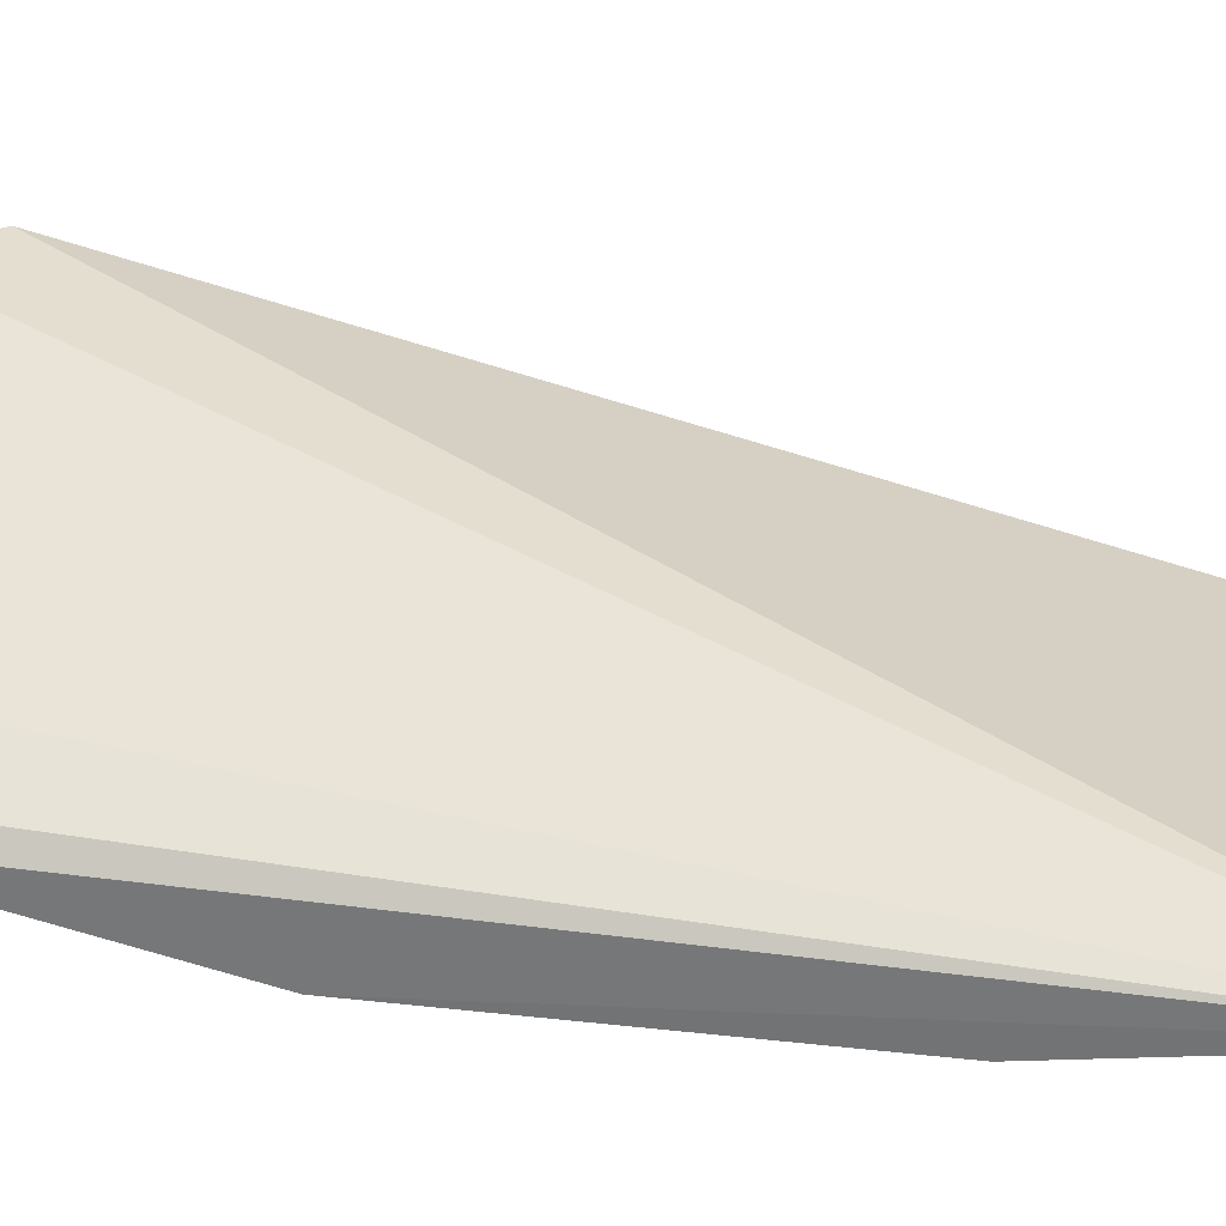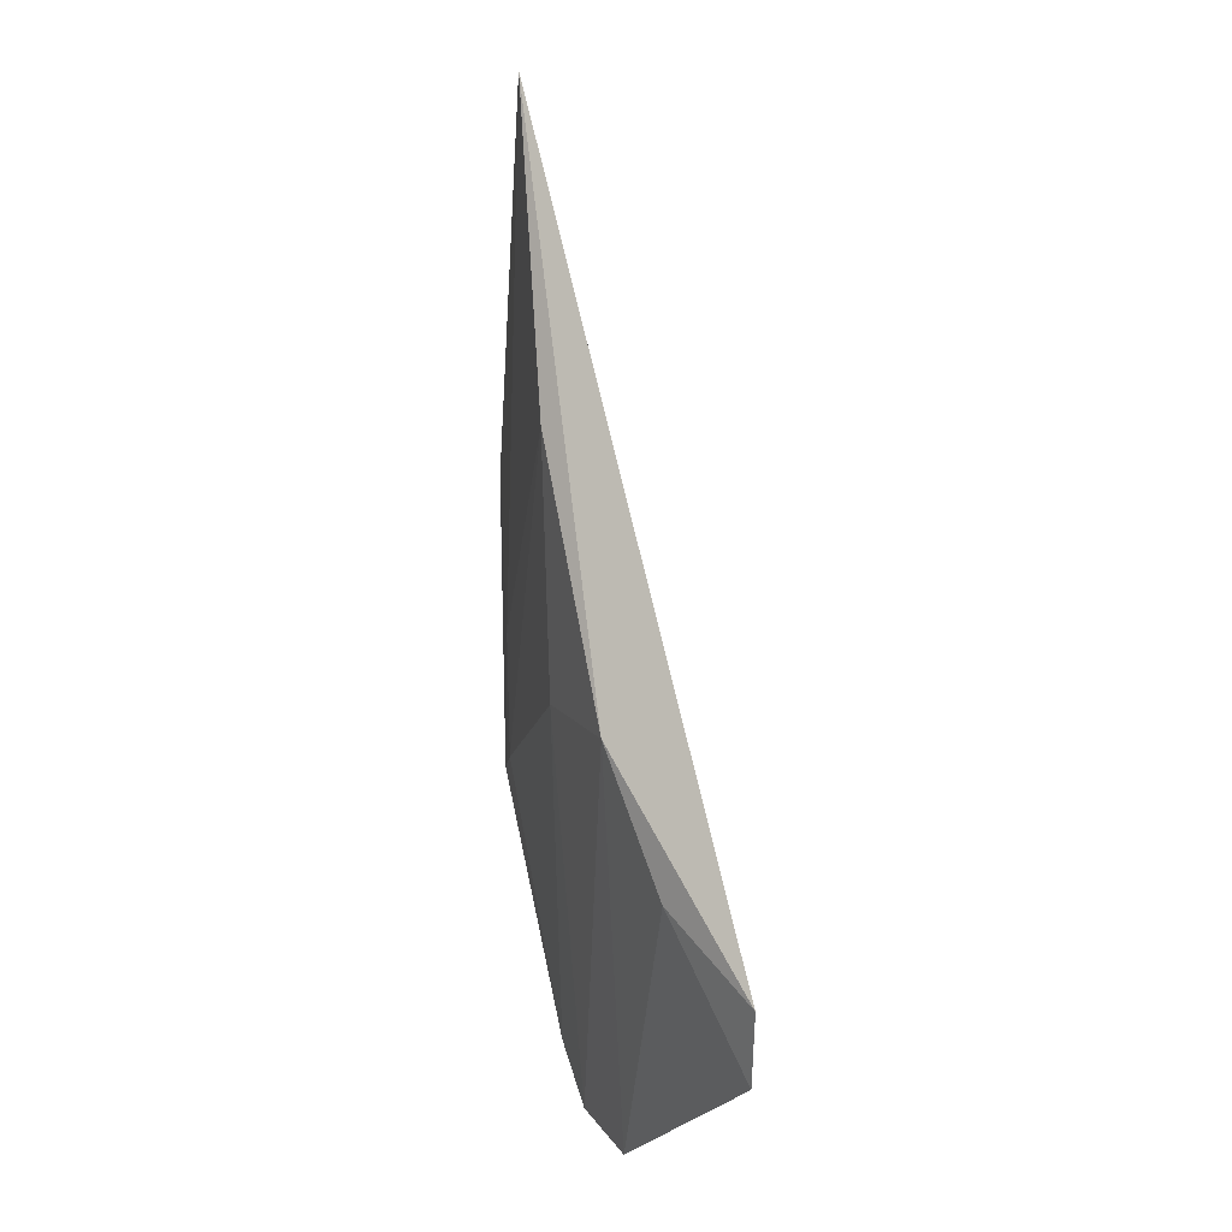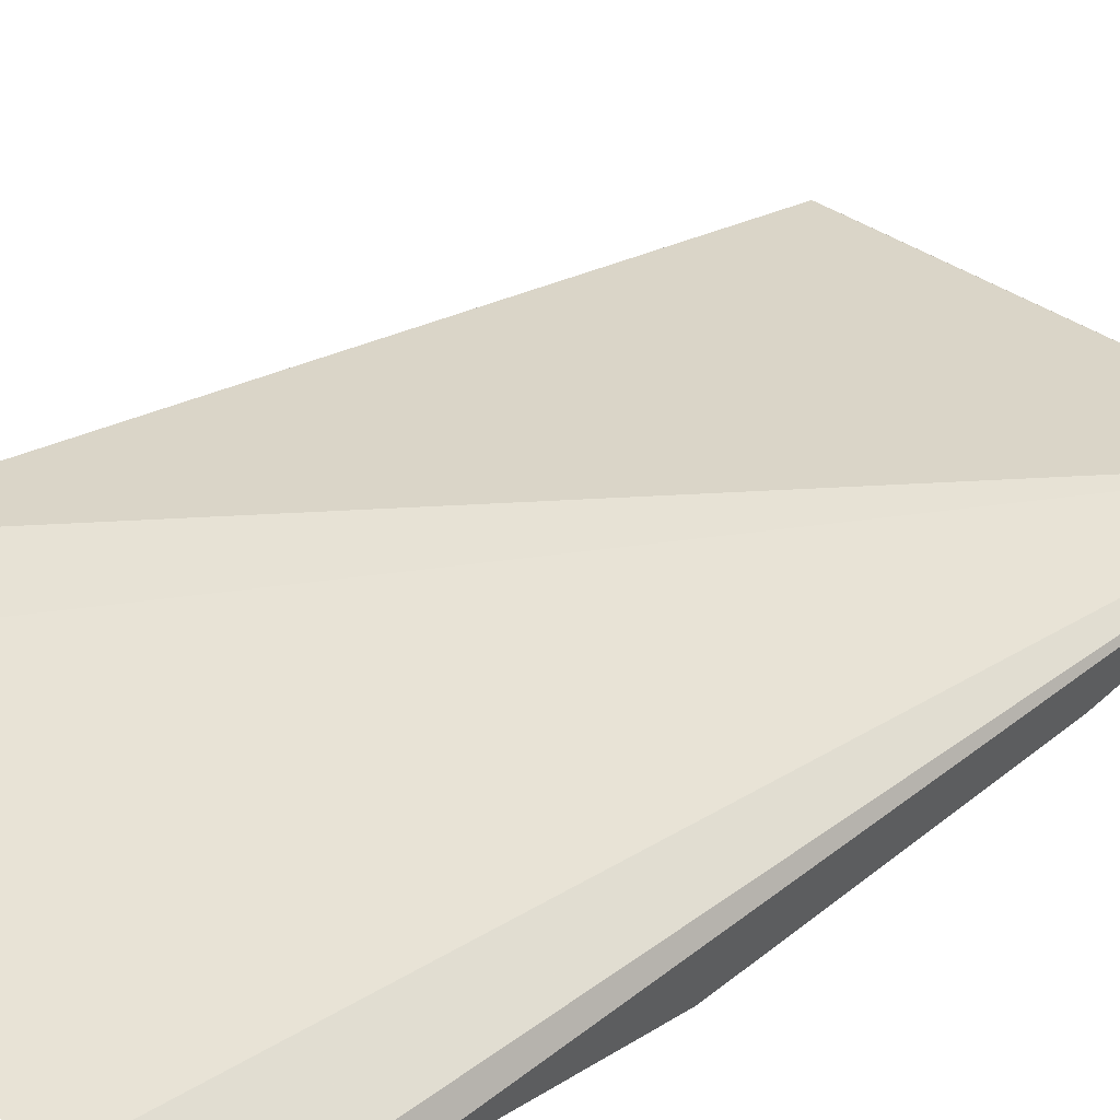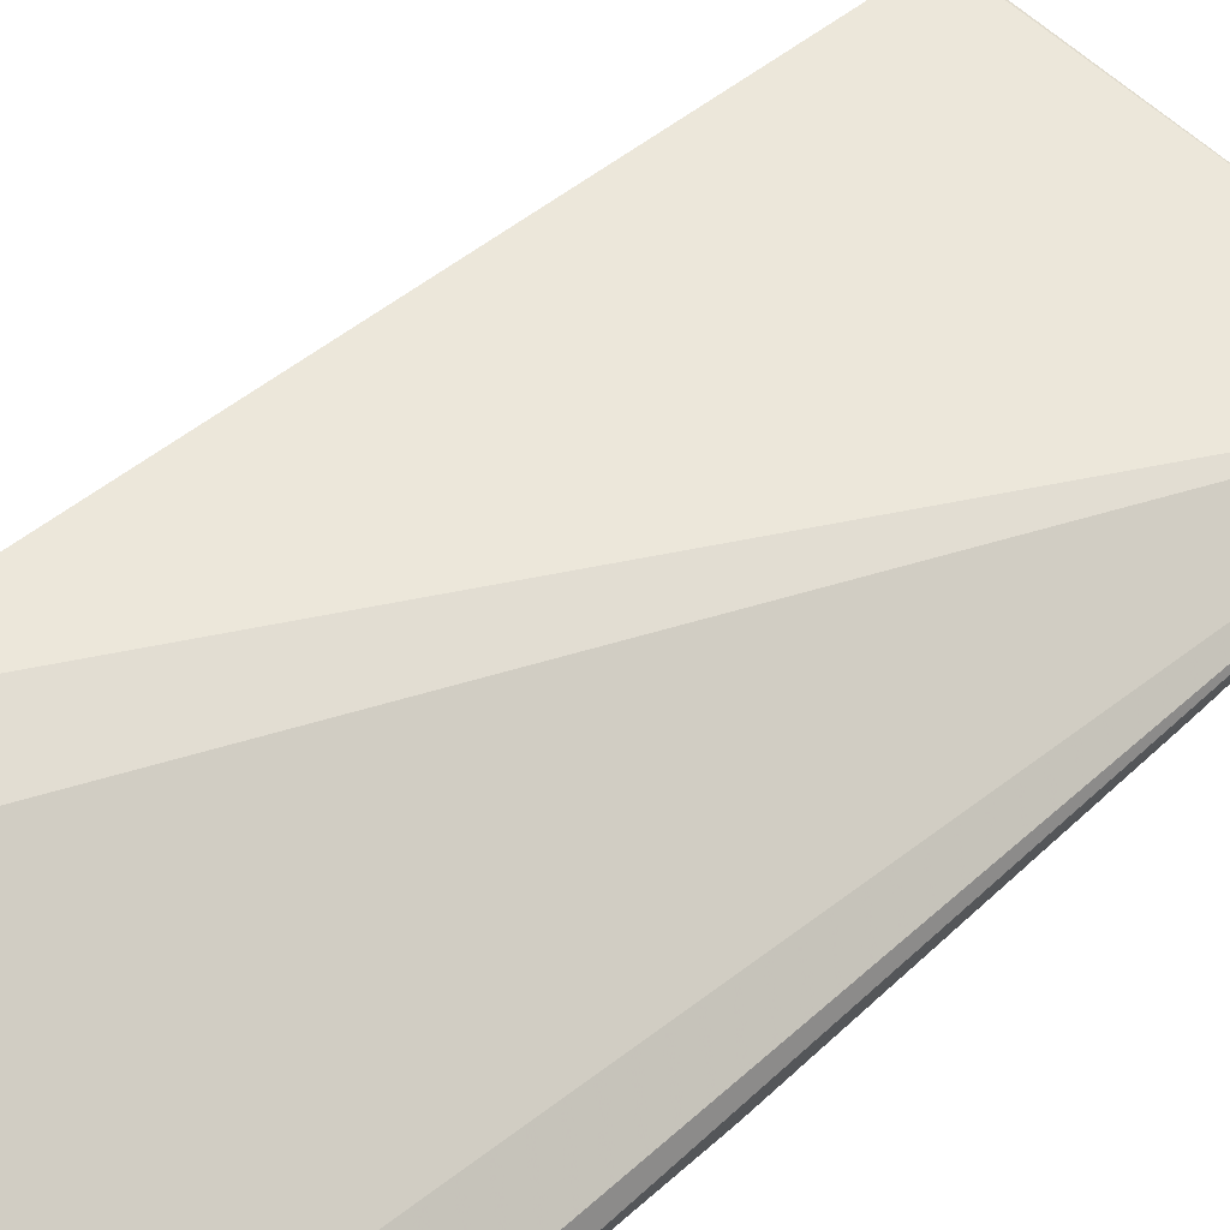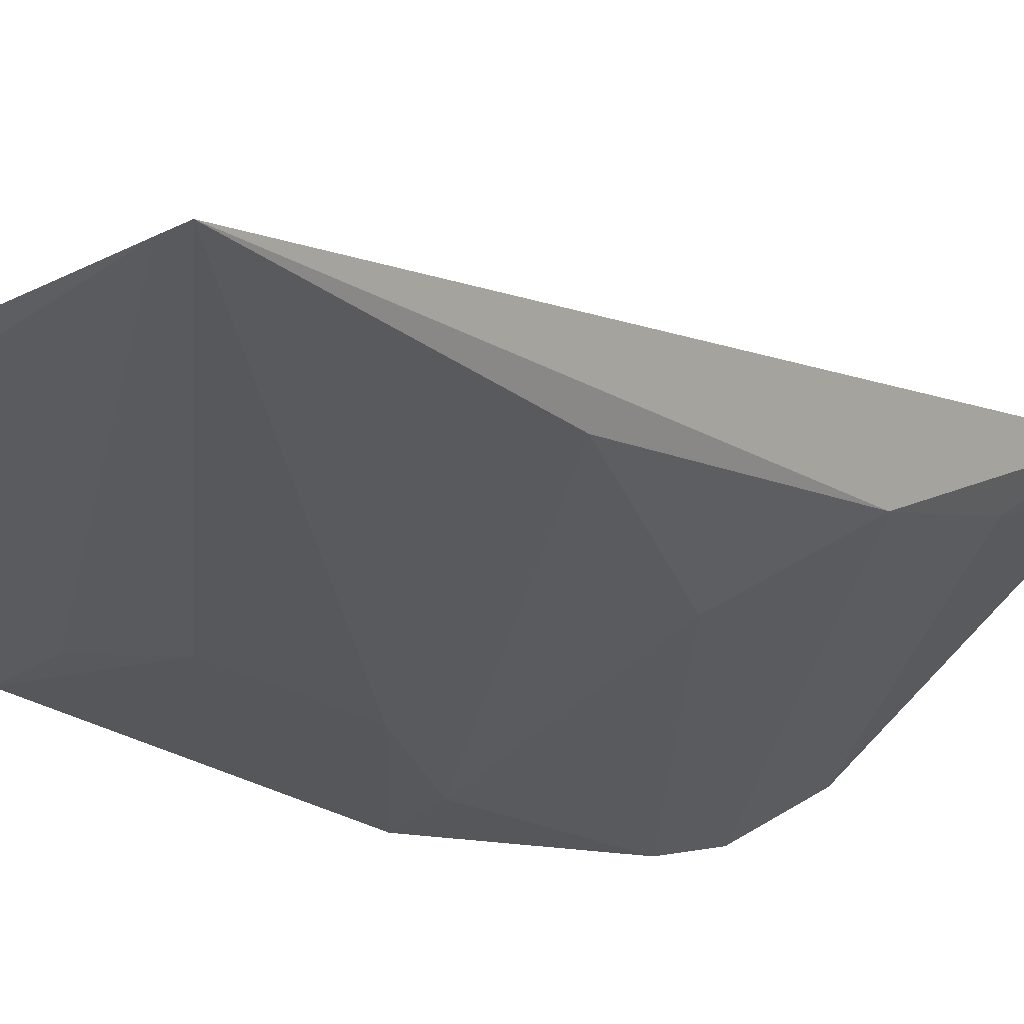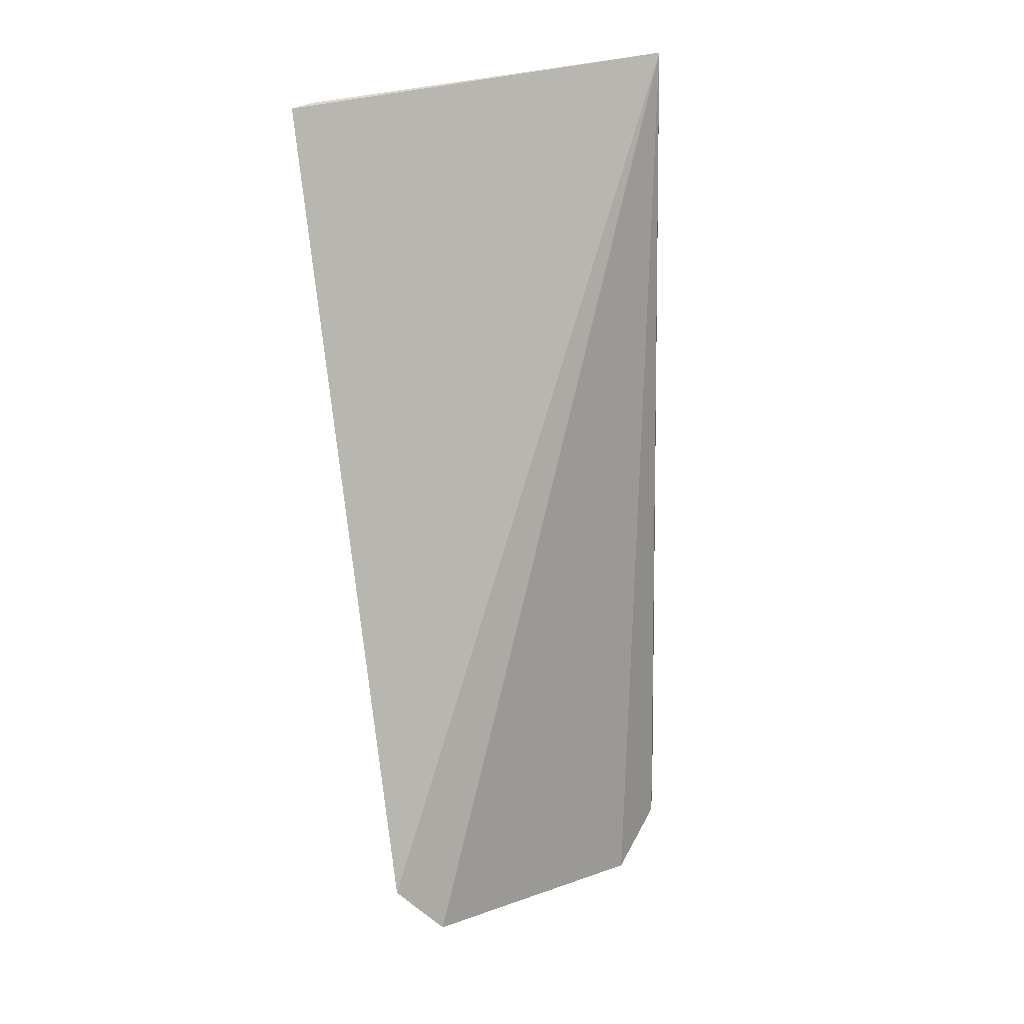
<metadata>
{"format":"obj","ext":"obj","renderer":"f3d","projection":"perspective","resolution":1024,"background":"white","views":[{"elev":21.3,"azim":102.9,"up":"+Z"},{"elev":-14.3,"azim":-86.5,"up":"+Y"},{"elev":38.6,"azim":45.0,"up":"+Z"},{"elev":62.0,"azim":47.4,"up":"+Z"},{"elev":-25.4,"azim":-136.9,"up":"+Z"},{"elev":20.3,"azim":-21.2,"up":"+Y"}]}
</metadata>
<code>
v -0.1416 -0.01793 -0.1552
v -0.1227 0.01213 -0.1726
v -0.1251 0.2445 -0.1771
v -0.2391 0.2342 -0.1747
v -0.2262 0.07288 -0.1554
v -0.1258 0.08538 -0.1884
v -0.1255 -0.005766 -0.1665
v -0.2305 0.01095 -0.1213
v -0.1265 0.1735 -0.1881
v -0.2284 0.1477 -0.1696
v -0.1978 0.08712 -0.1697
v -0.2218 0.0353 -0.1418
v -0.216 -0.005089 -0.1225
v -0.157 0.159 -0.1873
v -0.1733 0.2328 -0.1787
v -0.1549 0.1155 -0.1852
v -0.1394 0.0855 -0.1857
v -0.143 0.1736 -0.1873
v -0.233 0.2354 -0.1753
v -0.1286 0.2385 -0.1783
f 6 3 2
f 7 2 3
f 7 3 1
f 7 1 5
f 8 3 4
f 8 4 5
f 9 3 6
f 10 5 4
f 11 5 10
f 11 7 5
f 11 2 7
f 12 8 5
f 12 5 1
f 13 1 3
f 13 3 8
f 13 12 1
f 13 8 12
f 14 9 6
f 16 10 4
f 16 14 6
f 16 4 14
f 17 6 2
f 17 2 11
f 17 16 6
f 17 11 10
f 17 10 16
f 18 9 14
f 18 15 9
f 19 4 3
f 19 3 15
f 19 15 18
f 19 18 14
f 19 14 4
f 20 15 3
f 20 3 9
f 20 9 15

</code>
